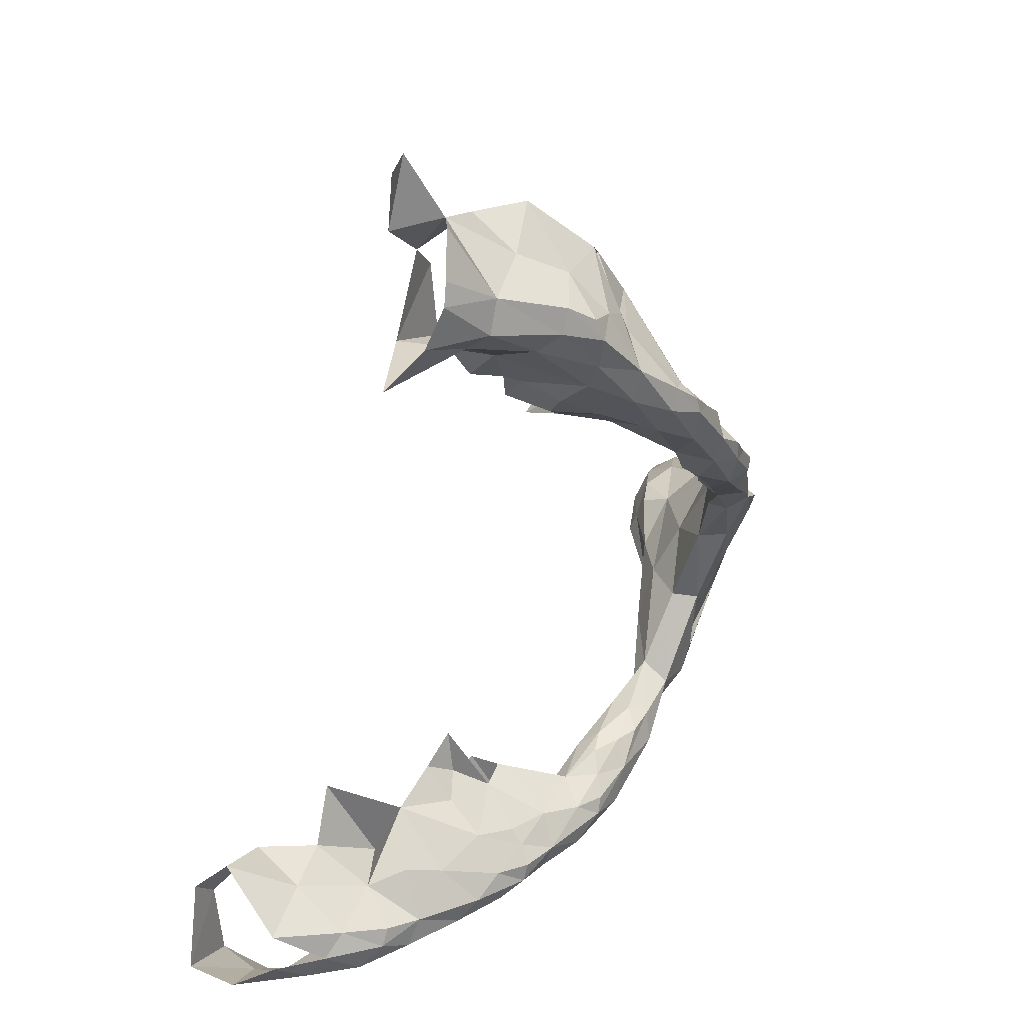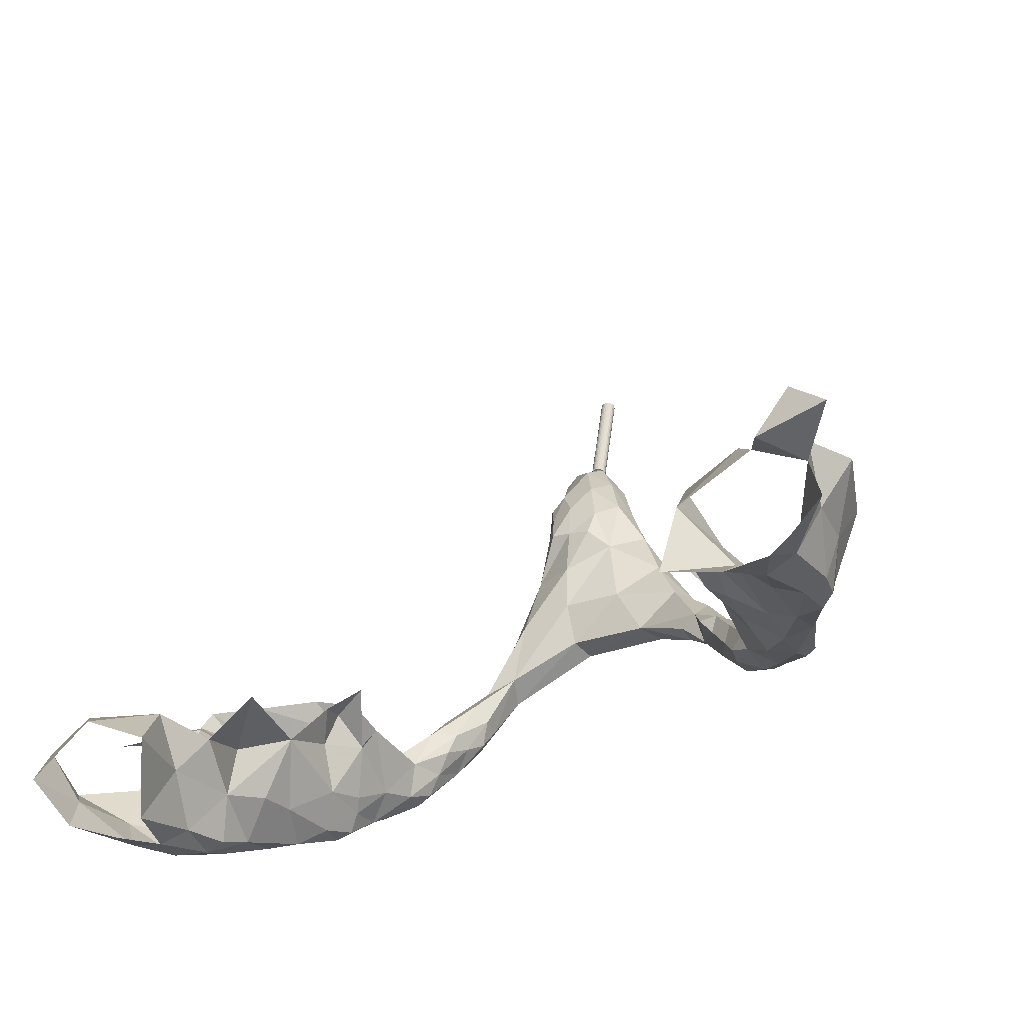
<metadata>
{"format":"obj","ext":"obj","renderer":"f3d","projection":"perspective","resolution":1024,"background":"white","views":[{"elev":-64.3,"azim":71.9,"up":"+Y"},{"elev":-47.8,"azim":30.3,"up":"+Y"}]}
</metadata>
<code>
v -0.008013 0.6707 -0.4959
v -0.007524 0.6881 -0.5044
v -0.009147 0.6864 -0.4784
v -0.009941 0.6711 -0.4861
v -0.007799 0.7093 -0.5056
v -0.005986 0.7331 -0.5042
v -0.002634 0.7582 -0.5035
v -0.000742 0.7765 -0.5009
v -0.000742 0.7847 -0.4947
v 0.09367 0.5789 -0.4511
v 0.08271 0.592 -0.4638
v 0.08276 0.5896 -0.4485
v 0.09582 0.5718 -0.4361
v 0.1063 0.5667 -0.4376
v 0.1058 0.5746 -0.4486
v 0.09288 0.5902 -0.4633
v 0.09312 0.5783 -0.4308
v 0.0962 0.5697 -0.4141
v 0.1077 0.5606 -0.4229
v 0.09734 0.5789 -0.4227
v 0.09786 0.5665 -0.3997
v 0.1099 0.5566 -0.4051
v 0.01276 0.6851 -0.4818
v 0.0213 0.6636 -0.4853
v 0.02522 0.6642 -0.4959
v 0.004604 0.6785 -0.5012
v 0.04225 0.6487 -0.4807
v 0.04942 0.6511 -0.4781
v 0.05202 0.6353 -0.4795
v 0.04263 0.6482 -0.488
v 0.05507 0.6392 -0.4902
v 0.04483 0.6603 -0.4974
v 0.04154 0.6721 -0.5025
v 0.0421 0.6781 -0.4951
v 0.03558 0.6847 -0.5027
v 0.03503 0.6732 -0.5028
v 0.02067 0.6888 -0.5046
v 0.03832 0.6756 -0.4846
v 0.06252 0.622 -0.4828
v 0.0627 0.6155 -0.4715
v 0.071 0.6059 -0.4751
v 0.0743 0.6145 -0.482
v 0.06879 0.6302 -0.4841
v 0.08973 0.599 -0.4708
v 0.09343 0.6008 -0.4626
v 0.08296 0.6094 -0.4764
v 0.08284 0.6003 -0.4735
v 0.08129 0.6183 -0.4758
v 0.0777 0.6182 -0.482
v 0.07313 0.6286 -0.472
v 0.06127 0.6461 -0.4822
v 0.05609 0.6518 -0.4921
v 0.05118 0.6641 -0.488
v 0.05141 0.6642 -0.4953
v 0.07391 0.5991 -0.4551
v 0.06879 0.61 -0.4607
v 0.07975 0.6032 -0.4527
v 0.07238 0.5996 -0.462
v 0.06087 0.626 -0.4678
v 0.07069 0.6206 -0.4625
v 0.09025 0.6007 -0.451
v 0.08327 0.613 -0.462
v 0.09441 0.5751 -0.3679
v 0.06173 0.6377 -0.4711
v 0.05432 0.6387 -0.4714
v 0.1108 0.574 -0.4455
v 0.1141 0.5688 -0.4369
v 0.1136 0.5762 -0.4386
v 0.1062 0.5821 -0.4516
v 0.1201 0.5586 -0.4208
v 0.1274 0.5738 -0.4141
v 0.1202 0.5499 -0.4054
v 0.121 0.5445 -0.3831
v 0.1302 0.5421 -0.3891
v 0.1307 0.5473 -0.4037
v 0.1095 0.5601 -0.3719
v 0.1185 0.5352 -0.3597
v 0.1267 0.531 -0.3653
v 0.1369 0.5472 -0.3985
v 0.139 0.544 -0.3883
v 0.146 0.5586 -0.3863
v 0.1366 0.5575 -0.4036
v 0.1388 0.5337 -0.3636
v 0.1482 0.5543 -0.3672
v 0.1515 0.5754 -0.3937
v 0.1349 0.5664 -0.4088
v 0.1415 0.5922 -0.3963
v 0.1616 0.5706 -0.3667
v 0.1041 0.5894 -0.4468
v 0.102 0.5903 -0.4576
v 0.1311 0.6028 -0.4127
v 0.1298 0.58 -0.4105
v 0.1444 0.594 -0.3982
v 0.1012 0.5206 -0.3371
v 0.1086 0.5488 -0.3382
v 0.1058 0.5729 -0.3529
v 0.1201 0.5184 -0.3455
v 0.1358 0.5189 -0.3471
v 0.1435 0.5215 -0.3452
v 0.1585 0.529 -0.3406
v 0.138 0.5582 -0.3359
v 0.1308 0.5698 -0.3425
v 0.1551 0.5475 -0.3407
v 0.1441 0.5495 -0.3246
v 0.153 0.5682 -0.3501
v 0.1711 0.5488 -0.3215
v 0.009586 0.707 -0.5047
v 0.01223 0.7116 -0.4784
v 0.01129 0.7329 -0.5012
v 0.03123 0.7016 -0.4966
v 0.02695 0.7033 -0.503
v 0.03057 0.6966 -0.4869
v 0.02288 0.7189 -0.4989
v 0.02121 0.7149 -0.5031
v 0.01805 0.7392 -0.4905
v 0.02417 0.7189 -0.4881
v 0.01626 0.7368 -0.4805
v 0.01262 0.7604 -0.4942
v 0.007086 0.7596 -0.5011
v 0.01167 0.7573 -0.484
v 0.005392 0.7765 -0.4982
v 0.004009 0.773 -0.5015
v 0.005417 0.7743 -0.4883
v 0.08998 0.5771 -0.3822
v 0.09721 0.5856 -0.4085
v 0.08671 0.5827 -0.4031
v 0.09023 0.5739 -0.3985
v 0.09959 0.5697 -0.3853
v 0.09704 0.5999 -0.4354
v 0.08381 0.6019 -0.4315
v 0.08328 0.6 -0.4204
v 0.0952 0.5921 -0.4118
v 0.07913 0.5936 -0.3933
v 0.09874 0.5712 -0.3787
v 0.09241 0.5971 -0.3977
v 0.1101 0.6048 -0.4222
v 0.1591 0.5619 -0.3206
v 0.09382 0.585 -0.4024
v -0.1184 0.5655 -0.4309
v -0.1159 0.5802 -0.4354
v -0.124 0.5709 -0.4143
v -0.1278 0.5551 -0.4145
v -0.1165 0.5566 -0.4152
v -0.108 0.5672 -0.4359
v -0.1104 0.5757 -0.4452
v -0.1374 0.547 -0.3986
v -0.1402 0.5609 -0.4016
v -0.1507 0.5586 -0.3854
v -0.1431 0.5413 -0.3803
v -0.1331 0.5404 -0.3843
v -0.1263 0.5478 -0.4041
v -0.156 0.5544 -0.3619
v -0.1512 0.5349 -0.354
v -0.1381 0.5326 -0.3665
v -0.1412 0.5747 -0.3987
v -0.1318 0.5826 -0.3978
v -0.1514 0.5782 -0.3888
v -0.1678 0.5714 -0.3731
v -0.1192 0.5498 -0.404
v -0.1234 0.5455 -0.3877
v -0.1111 0.5616 -0.3931
v -0.125 0.5334 -0.3624
v -0.1157 0.5559 -0.3672
v -0.1168 0.5732 -0.4149
v -0.1096 0.5848 -0.3942
v -0.1046 0.5692 -0.3708
v -0.1657 0.6096 -0.3913
v -0.1115 0.5841 -0.4417
v -0.1012 0.593 -0.4493
v -0.143 0.6018 -0.3883
v -0.1282 0.6023 -0.3924
v -0.09387 0.578 -0.4511
v -0.09798 0.5732 -0.4406
v -0.08855 0.5824 -0.447
v -0.08949 0.5877 -0.4598
v -0.1008 0.5774 -0.4517
v -0.09916 0.5893 -0.4593
v -0.1007 0.5688 -0.4187
v -0.08867 0.5807 -0.4296
v -0.1021 0.5648 -0.4049
v -0.08693 0.5823 -0.3977
v -0.09028 0.5983 -0.4708
v -0.0846 0.6135 -0.4776
v -0.09432 0.6021 -0.4645
v -0.0784 0.6031 -0.4753
v -0.07729 0.6142 -0.4823
v -0.08217 0.6203 -0.4776
v -0.07191 0.6318 -0.4855
v -0.0758 0.6281 -0.4752
v -0.08616 0.6141 -0.469
v -0.0723 0.6052 -0.4743
v -0.07627 0.5999 -0.4659
v -0.06617 0.6113 -0.4711
v -0.06413 0.6189 -0.4818
v -0.05882 0.6363 -0.4913
v -0.06275 0.6466 -0.4868
v -0.05365 0.6552 -0.4921
v -0.05037 0.6575 -0.4825
v -0.06538 0.6411 -0.4794
v -0.05262 0.6301 -0.4829
v -0.0563 0.6247 -0.4766
v -0.04836 0.6381 -0.479
v -0.04921 0.6397 -0.4871
v -0.03796 0.6607 -0.4832
v -0.04215 0.6572 -0.4938
v -0.04194 0.6705 -0.5014
v -0.03714 0.6876 -0.5026
v -0.04411 0.678 -0.4963
v -0.03187 0.6736 -0.5015
v -0.03132 0.6858 -0.5045
v -0.04097 0.6807 -0.4867
v -0.03013 0.6838 -0.479
v -0.02567 0.6795 -0.5009
v -0.008013 0.6707 -0.4959
v -0.0132 0.6803 -0.5008
v -0.007524 0.6881 -0.5044
v -0.009147 0.6864 -0.4784
v -0.009941 0.6711 -0.4861
v -0.08346 0.6073 -0.4519
v -0.07868 0.6208 -0.4632
v -0.09112 0.6081 -0.4614
v -0.07951 0.5938 -0.4529
v -0.07037 0.6099 -0.4593
v -0.08473 0.5852 -0.4419
v -0.06415 0.6265 -0.4628
v -0.0843 0.5792 -0.368
v -0.06323 0.6379 -0.4705
v -0.06952 0.6348 -0.4717
v -0.06022 0.6183 -0.4682
v -0.0567 0.6267 -0.4688
v -0.05058 0.6441 -0.4736
v -0.1579 0.5482 -0.338
v -0.1295 0.5584 -0.3311
v -0.1624 0.5721 -0.3498
v -0.1365 0.5695 -0.3389
v -0.1095 0.5475 -0.339
v -0.1119 0.5687 -0.3496
v -0.03313 0.6988 -0.502
v -0.02371 0.711 -0.5028
v -0.02667 0.7149 -0.4934
v -0.03496 0.6959 -0.4951
v -0.0234 0.7085 -0.481
v -0.03791 0.6908 -0.4889
v -0.007799 0.7093 -0.5056
v -0.007041 0.7039 -0.4747
v -0.01294 0.7444 -0.501
v -0.02147 0.7334 -0.4942
v -0.005986 0.7331 -0.5042
v -0.01983 0.7342 -0.483
v -0.009727 0.7668 -0.5004
v -0.01498 0.759 -0.4941
v -0.002634 0.7582 -0.5035
v -0.01177 0.7598 -0.4827
v -0.007086 0.7785 -0.4997
v -0.000742 0.7765 -0.5009
v -0.000742 0.7847 -0.4947
v -0.008926 0.7767 -0.4948
v -0.007069 0.7773 -0.4874
v -0.01302 0.7733 -0.4887
v 0.002027 0.7668 -0.48
v -0.01099 0.7232 -0.4705
v -0.01205 0.7353 -0.473
v -0.001914 0.7356 -0.4701
v -0.003042 0.7208 -0.4706
v -0.006968 0.7495 -0.4741
v -0.01451 0.7461 -0.4767
v 0.004604 0.6785 -0.5012
v 0.01223 0.7116 -0.4784
v 0.01626 0.7368 -0.4805
v 0.01167 0.7573 -0.484
v 0.005417 0.7743 -0.4883
v 0.005929 0.7173 -0.4706
v 0.009454 0.7271 -0.4711
v 0.006499 0.7476 -0.4741
v -0.1206 0.6043 -0.4074
v -0.1014 0.6038 -0.4291
v -0.1205 0.6011 -0.422
v -0.1252 0.5948 -0.4161
v -0.1186 0.59 -0.4095
v -0.1432 0.612 -0.4045
v -0.1316 0.6088 -0.3976
v -0.1321 0.6216 -0.4038
v -0.119 0.5976 -0.4026
v -0.112 0.6191 -0.4087
v -0.09566 0.6121 -0.4188
v -0.08422 0.6051 -0.4372
v -0.07096 0.6063 -0.4315
v -0.07548 0.5974 -0.4291
v -0.07553 0.6144 -0.4222
v -0.08517 0.5943 -0.4171
v -0.07591 0.5985 -0.4045
v -0.0893 0.6172 -0.4149
v -0.06373 0.6064 -0.4089
v -0.1156 0.6073 -0.417
v -0.07851 0.6052 -0.4156
v 0.002578 0.8359 -0.5064
v -0.00054 0.7819 -0.4985
v 0.001789 0.8359 -0.5065
v 0.000248 0.7819 -0.4984
v -0.001322 0.782 -0.4984
v 0.001008 0.836 -0.5063
v 0.003319 0.8359 -0.5061
v 0.000286 0.8361 -0.506
v 0.00099 0.7819 -0.4981
v -0.002044 0.782 -0.498
v 0.003963 0.836 -0.5056
v -0.000327 0.8362 -0.5055
v -0.002656 0.7821 -0.4976
v 0.001634 0.7819 -0.4977
v 0.002136 0.782 -0.4971
v -0.000788 0.8363 -0.5049
v 0.004466 0.836 -0.505
v -0.003118 0.7822 -0.4969
v 0.002463 0.7821 -0.4963
v -0.001067 0.8364 -0.5042
v 0.004793 0.8361 -0.5043
v -0.003397 0.7824 -0.4962
v 0.002592 0.7822 -0.4956
v -0.001145 0.8365 -0.5034
v 0.004921 0.8362 -0.5035
v -0.003475 0.7825 -0.4954
v 0.002514 0.7823 -0.4948
v -0.001016 0.8366 -0.5026
v 0.004844 0.8364 -0.5028
v -0.003346 0.7826 -0.4946
v 0.002235 0.7824 -0.494
v -0.000689 0.8367 -0.5019
v 0.004565 0.8365 -0.502
v -0.003019 0.7827 -0.4939
v 0.001773 0.7826 -0.4934
v -0.000187 0.8368 -0.5013
v 0.004103 0.8366 -0.5014
v -0.002516 0.7828 -0.4933
v 0.00349 0.8367 -0.5009
v 0.000457 0.8368 -0.5008
v -0.001872 0.7828 -0.4928
v 0.001161 0.7826 -0.4929
v 0.002769 0.8368 -0.5006
v 0.001199 0.8368 -0.5005
v -0.001131 0.7828 -0.4926
v 0.000439 0.7827 -0.4926
v 0.001987 0.8368 -0.5005
v -0.000342 0.7828 -0.4925
f 10 12 11
f 10 13 12
f 10 14 13
f 10 15 14
f 10 16 15
f 10 11 16
f 13 17 12
f 13 18 17
f 13 19 18
f 13 14 19
f 138 125 126
f 126 125 20
f 126 20 17
f 124 127 128
f 128 127 21
f 128 21 22
f 127 18 21
f 126 18 127
f 17 18 126
f 18 22 21
f 18 19 22
f 4 23 3
f 4 24 23
f 1 24 4
f 1 25 24
f 1 26 25
f 27 28 24
f 27 29 28
f 30 24 25
f 30 27 24
f 30 29 27
f 30 31 29
f 30 32 31
f 30 25 32
f 33 34 32
f 33 35 34
f 36 26 37
f 36 25 26
f 36 32 25
f 36 33 32
f 36 35 33
f 36 37 35
f 24 38 23
f 24 28 38
f 39 29 31
f 39 40 29
f 39 41 40
f 39 42 41
f 39 43 42
f 39 31 43
f 44 45 16
f 44 46 45
f 47 41 42
f 47 11 41
f 47 16 11
f 47 44 16
f 47 46 44
f 47 42 46
f 46 48 45
f 46 49 48
f 43 48 49
f 43 50 48
f 42 49 46
f 42 43 49
f 43 51 50
f 43 52 51
f 31 52 43
f 31 32 52
f 52 53 51
f 52 54 53
f 34 53 54
f 34 38 53
f 28 53 38
f 28 51 53
f 32 54 52
f 32 34 54
f 55 57 56
f 55 12 57
f 58 56 40
f 58 55 56
f 58 12 55
f 58 11 12
f 58 41 11
f 58 40 41
f 56 60 59
f 56 57 60
f 40 59 29
f 40 56 59
f 130 129 61
f 130 61 57
f 132 131 17
f 132 17 20
f 131 12 17
f 130 12 131
f 57 12 130
f 45 62 61
f 45 48 62
f 50 62 48
f 50 60 62
f 57 62 60
f 57 61 62
f 138 133 135
f 50 64 60
f 50 51 64
f 28 64 51
f 28 65 64
f 59 64 65
f 59 60 64
f 29 65 28
f 29 59 65
f 66 68 67
f 66 69 68
f 15 67 14
f 15 66 67
f 15 69 66
f 15 16 69
f 67 71 70
f 67 68 71
f 14 70 19
f 14 67 70
f 72 22 19
f 72 73 22
f 72 74 73
f 72 75 74
f 72 70 75
f 72 19 70
f 73 76 22
f 73 77 76
f 73 78 77
f 73 74 78
f 134 76 63
f 128 76 134
f 22 76 128
f 79 81 80
f 79 82 81
f 75 80 74
f 75 79 80
f 75 82 79
f 75 70 82
f 80 84 83
f 80 81 84
f 74 83 78
f 74 80 83
f 82 85 81
f 82 86 85
f 71 85 86
f 71 87 85
f 70 86 82
f 70 71 86
f 81 88 84
f 81 85 88
f 69 89 68
f 69 90 89
f 45 89 90
f 45 61 89
f 16 90 69
f 16 45 90
f 68 91 71
f 68 89 91
f 129 89 61
f 136 89 129
f 91 89 136
f 71 92 87
f 71 91 92
f 132 20 125
f 132 125 135
f 87 93 85
f 87 92 93
f 91 93 92
f 97 94 77
f 97 78 98
f 97 77 78
f 99 83 100
f 98 83 99
f 98 78 83
f 77 95 76
f 77 94 95
f 95 102 96
f 95 101 102
f 76 96 63
f 76 95 96
f 83 103 100
f 83 84 103
f 101 104 103
f 84 105 103
f 84 88 105
f 101 103 105
f 103 104 106
f 137 106 104
f 2 37 26
f 2 107 37
f 2 5 107
f 3 23 108
f 5 109 107
f 5 6 109
f 35 110 34
f 35 111 110
f 37 111 35
f 37 107 111
f 34 112 38
f 34 110 112
f 23 112 108
f 23 38 112
f 111 113 110
f 111 114 113
f 109 113 114
f 109 115 113
f 107 114 111
f 107 109 114
f 110 116 112
f 110 113 116
f 115 116 113
f 115 117 116
f 108 116 117
f 108 112 116
f 109 118 115
f 109 119 118
f 6 119 109
f 6 7 119
f 115 120 117
f 115 118 120
f 119 121 118
f 119 122 121
f 8 121 122
f 8 9 121
f 7 122 119
f 7 8 122
f 118 123 120
f 118 121 123
f 9 123 121
f 124 128 134
f 138 135 125
f 138 126 133
f 139 141 140
f 139 142 141
f 139 143 142
f 139 144 143
f 139 145 144
f 139 140 145
f 146 148 147
f 146 149 148
f 146 150 149
f 146 151 150
f 146 142 151
f 146 147 142
f 149 152 148
f 149 153 152
f 149 154 153
f 149 150 154
f 155 156 141
f 155 157 156
f 147 157 155
f 147 148 157
f 147 141 142
f 147 155 141
f 148 158 157
f 148 152 158
f 159 161 160
f 159 143 161
f 151 160 150
f 151 159 160
f 151 143 159
f 151 142 143
f 160 163 162
f 160 161 163
f 150 160 162
f 141 165 164
f 141 156 165
f 161 166 163
f 161 165 166
f 294 276 277
f 277 276 169
f 277 169 168
f 275 278 279
f 279 278 141
f 279 141 164
f 278 140 141
f 277 140 278
f 168 140 277
f 140 169 145
f 140 168 169
f 157 170 156
f 281 167 280
f 170 167 281
f 156 171 165
f 156 170 171
f 281 275 283
f 281 283 171
f 281 171 170
f 294 282 284
f 172 174 173
f 172 175 174
f 176 145 177
f 176 144 145
f 176 173 144
f 176 172 173
f 176 175 172
f 176 177 175
f 173 179 178
f 173 174 179
f 144 178 143
f 144 173 178
f 178 181 180
f 178 179 181
f 161 181 165
f 161 180 181
f 143 180 161
f 143 178 180
f 182 184 183
f 182 177 184
f 182 175 177
f 182 185 175
f 182 186 185
f 182 183 186
f 187 189 188
f 187 190 189
f 183 190 187
f 183 184 190
f 183 188 186
f 183 187 188
f 191 193 192
f 191 194 193
f 185 192 175
f 185 191 192
f 185 194 191
f 185 186 194
f 186 195 194
f 186 188 195
f 196 198 197
f 196 199 198
f 188 199 196
f 188 189 199
f 188 197 195
f 188 196 197
f 200 202 201
f 200 203 202
f 194 201 193
f 194 200 201
f 194 203 200
f 194 195 203
f 203 204 202
f 203 205 204
f 195 205 203
f 195 197 205
f 206 208 207
f 206 197 208
f 206 205 197
f 206 209 205
f 206 210 209
f 206 207 210
f 198 212 211
f 198 204 212
f 197 211 208
f 197 198 211
f 213 215 214
f 213 216 215
f 209 214 205
f 209 213 214
f 209 216 213
f 209 210 216
f 204 217 212
f 204 218 217
f 205 218 204
f 205 214 218
f 177 169 184
f 177 145 169
f 285 286 276
f 276 286 219
f 276 219 169
f 190 220 189
f 190 221 220
f 169 220 221
f 169 219 220
f 184 221 190
f 184 169 221
f 192 223 222
f 192 193 223
f 175 222 174
f 175 192 222
f 287 222 223
f 288 222 287
f 224 222 288
f 289 287 286
f 286 287 223
f 286 223 219
f 295 290 288
f 288 290 179
f 288 179 224
f 174 224 179
f 174 222 224
f 219 225 220
f 219 223 225
f 290 181 179
f 291 181 290
f 283 165 171
f 279 165 283
f 164 165 279
f 165 226 166
f 165 181 226
f 285 284 292
f 291 295 293
f 199 227 198
f 199 228 227
f 220 227 228
f 220 225 227
f 189 228 199
f 189 220 228
f 201 230 229
f 201 202 230
f 223 230 225
f 223 229 230
f 193 229 223
f 193 201 229
f 202 231 230
f 202 204 231
f 198 231 204
f 198 227 231
f 225 231 227
f 225 230 231
f 153 232 152
f 232 235 234
f 232 233 235
f 152 234 158
f 152 232 234
f 162 163 236
f 163 237 236
f 163 166 237
f 233 237 235
f 233 236 237
f 238 240 239
f 238 241 240
f 207 241 238
f 207 208 241
f 207 239 210
f 207 238 239
f 241 242 240
f 241 243 242
f 211 242 243
f 211 212 242
f 208 243 241
f 208 211 243
f 210 244 216
f 210 239 244
f 212 245 242
f 212 217 245
f 239 247 246
f 239 240 247
f 239 248 244
f 239 246 248
f 240 249 247
f 240 242 249
f 246 251 250
f 246 247 251
f 246 252 248
f 246 250 252
f 247 253 251
f 247 249 253
f 254 256 255
f 254 257 256
f 250 257 254
f 250 251 257
f 250 255 252
f 250 254 255
f 257 258 256
f 257 259 258
f 253 258 259
f 253 260 258
f 251 259 257
f 251 253 259
f 261 263 262
f 261 264 263
f 242 262 249
f 242 261 262
f 242 264 261
f 242 245 264
f 253 265 260
f 253 266 265
f 262 265 266
f 262 263 265
f 249 266 253
f 249 262 266
f 214 215 267
f 216 267 215
f 217 268 245
f 256 258 271
f 260 271 258
f 260 270 271
f 268 273 272
f 268 269 273
f 264 273 263
f 264 272 273
f 245 272 264
f 245 268 272
f 269 274 273
f 269 270 274
f 260 274 270
f 260 265 274
f 263 274 265
f 263 273 274
f 275 279 283
f 294 284 276
f 285 276 284
f 280 277 278
f 280 278 281
f 280 282 277
f 275 281 278
f 294 277 282
f 285 292 286
f 295 291 290
f 289 286 292
f 295 288 293
f 296 297 298
f 297 296 299
f 300 298 297
f 301 296 298
f 302 299 296
f 299 300 297
f 298 300 301
f 296 301 303
f 299 302 304
f 296 303 302
f 300 299 304
f 305 301 300
f 301 305 303
f 306 304 302
f 302 303 307
f 300 304 305
f 308 303 305
f 304 306 309
f 302 307 306
f 303 308 307
f 305 304 309
f 305 309 308
f 306 310 309
f 306 307 311
f 308 311 307
f 308 309 310
f 310 306 312
f 306 311 312
f 311 308 313
f 308 310 313
f 312 314 310
f 312 311 315
f 313 315 311
f 313 310 314
f 314 312 316
f 312 315 316
f 315 313 317
f 313 314 317
f 316 318 314
f 316 315 319
f 317 319 315
f 317 314 318
f 318 316 320
f 316 319 320
f 319 317 321
f 317 318 321
f 320 322 318
f 320 319 323
f 321 323 319
f 321 318 322
f 322 320 324
f 320 323 324
f 323 321 325
f 321 322 325
f 324 326 322
f 324 323 327
f 325 327 323
f 325 322 326
f 326 324 328
f 324 327 328
f 327 325 329
f 325 326 329
f 328 330 326
f 328 327 331
f 329 331 327
f 329 326 330
f 330 328 332
f 328 331 332
f 331 329 333
f 329 330 333
f 334 330 332
f 332 331 335
f 336 331 333
f 333 330 337
f 330 334 337
f 332 335 334
f 331 336 335
f 333 337 336
f 338 337 334
f 334 335 339
f 340 335 336
f 336 337 341
f 337 338 341
f 334 339 338
f 335 340 339
f 336 341 340
f 342 341 338
f 338 339 342
f 343 339 340
f 340 341 343
f 341 342 343
f 339 343 342
f 298 297 296
f 299 296 297
f 297 298 300
f 298 296 301
f 296 299 302
f 297 300 299
f 301 300 298
f 303 301 296
f 304 302 299
f 302 303 296
f 304 299 300
f 300 301 305
f 303 305 301
f 302 304 306
f 307 303 302
f 305 304 300
f 305 303 308
f 309 306 304
f 306 307 302
f 307 308 303
f 309 304 305
f 308 309 305
f 309 310 306
f 311 307 306
f 307 311 308
f 310 309 308
f 312 306 310
f 312 311 306
f 313 308 311
f 313 310 308
f 310 314 312
f 315 311 312
f 311 315 313
f 314 310 313
f 316 312 314
f 316 315 312
f 317 313 315
f 317 314 313
f 314 318 316
f 319 315 316
f 315 319 317
f 318 314 317
f 320 316 318
f 320 319 316
f 321 317 319
f 321 318 317
f 318 322 320
f 323 319 320
f 319 323 321
f 322 318 321
f 324 320 322
f 324 323 320
f 325 321 323
f 325 322 321
f 322 326 324
f 327 323 324
f 323 327 325
f 326 322 325
f 328 324 326
f 328 327 324
f 329 325 327
f 329 326 325
f 326 330 328
f 331 327 328
f 327 331 329
f 330 326 329
f 332 328 330
f 332 331 328
f 333 329 331
f 333 330 329
f 332 330 334
f 335 331 332
f 333 331 336
f 337 330 333
f 337 334 330
f 334 335 332
f 335 336 331
f 336 337 333
f 334 337 338
f 339 335 334
f 336 335 340
f 341 337 336
f 341 338 337
f 338 339 334
f 339 340 335
f 340 341 336
f 338 341 342
f 342 339 338
f 340 339 343
f 343 341 340
f 343 342 341
f 342 343 339

</code>
